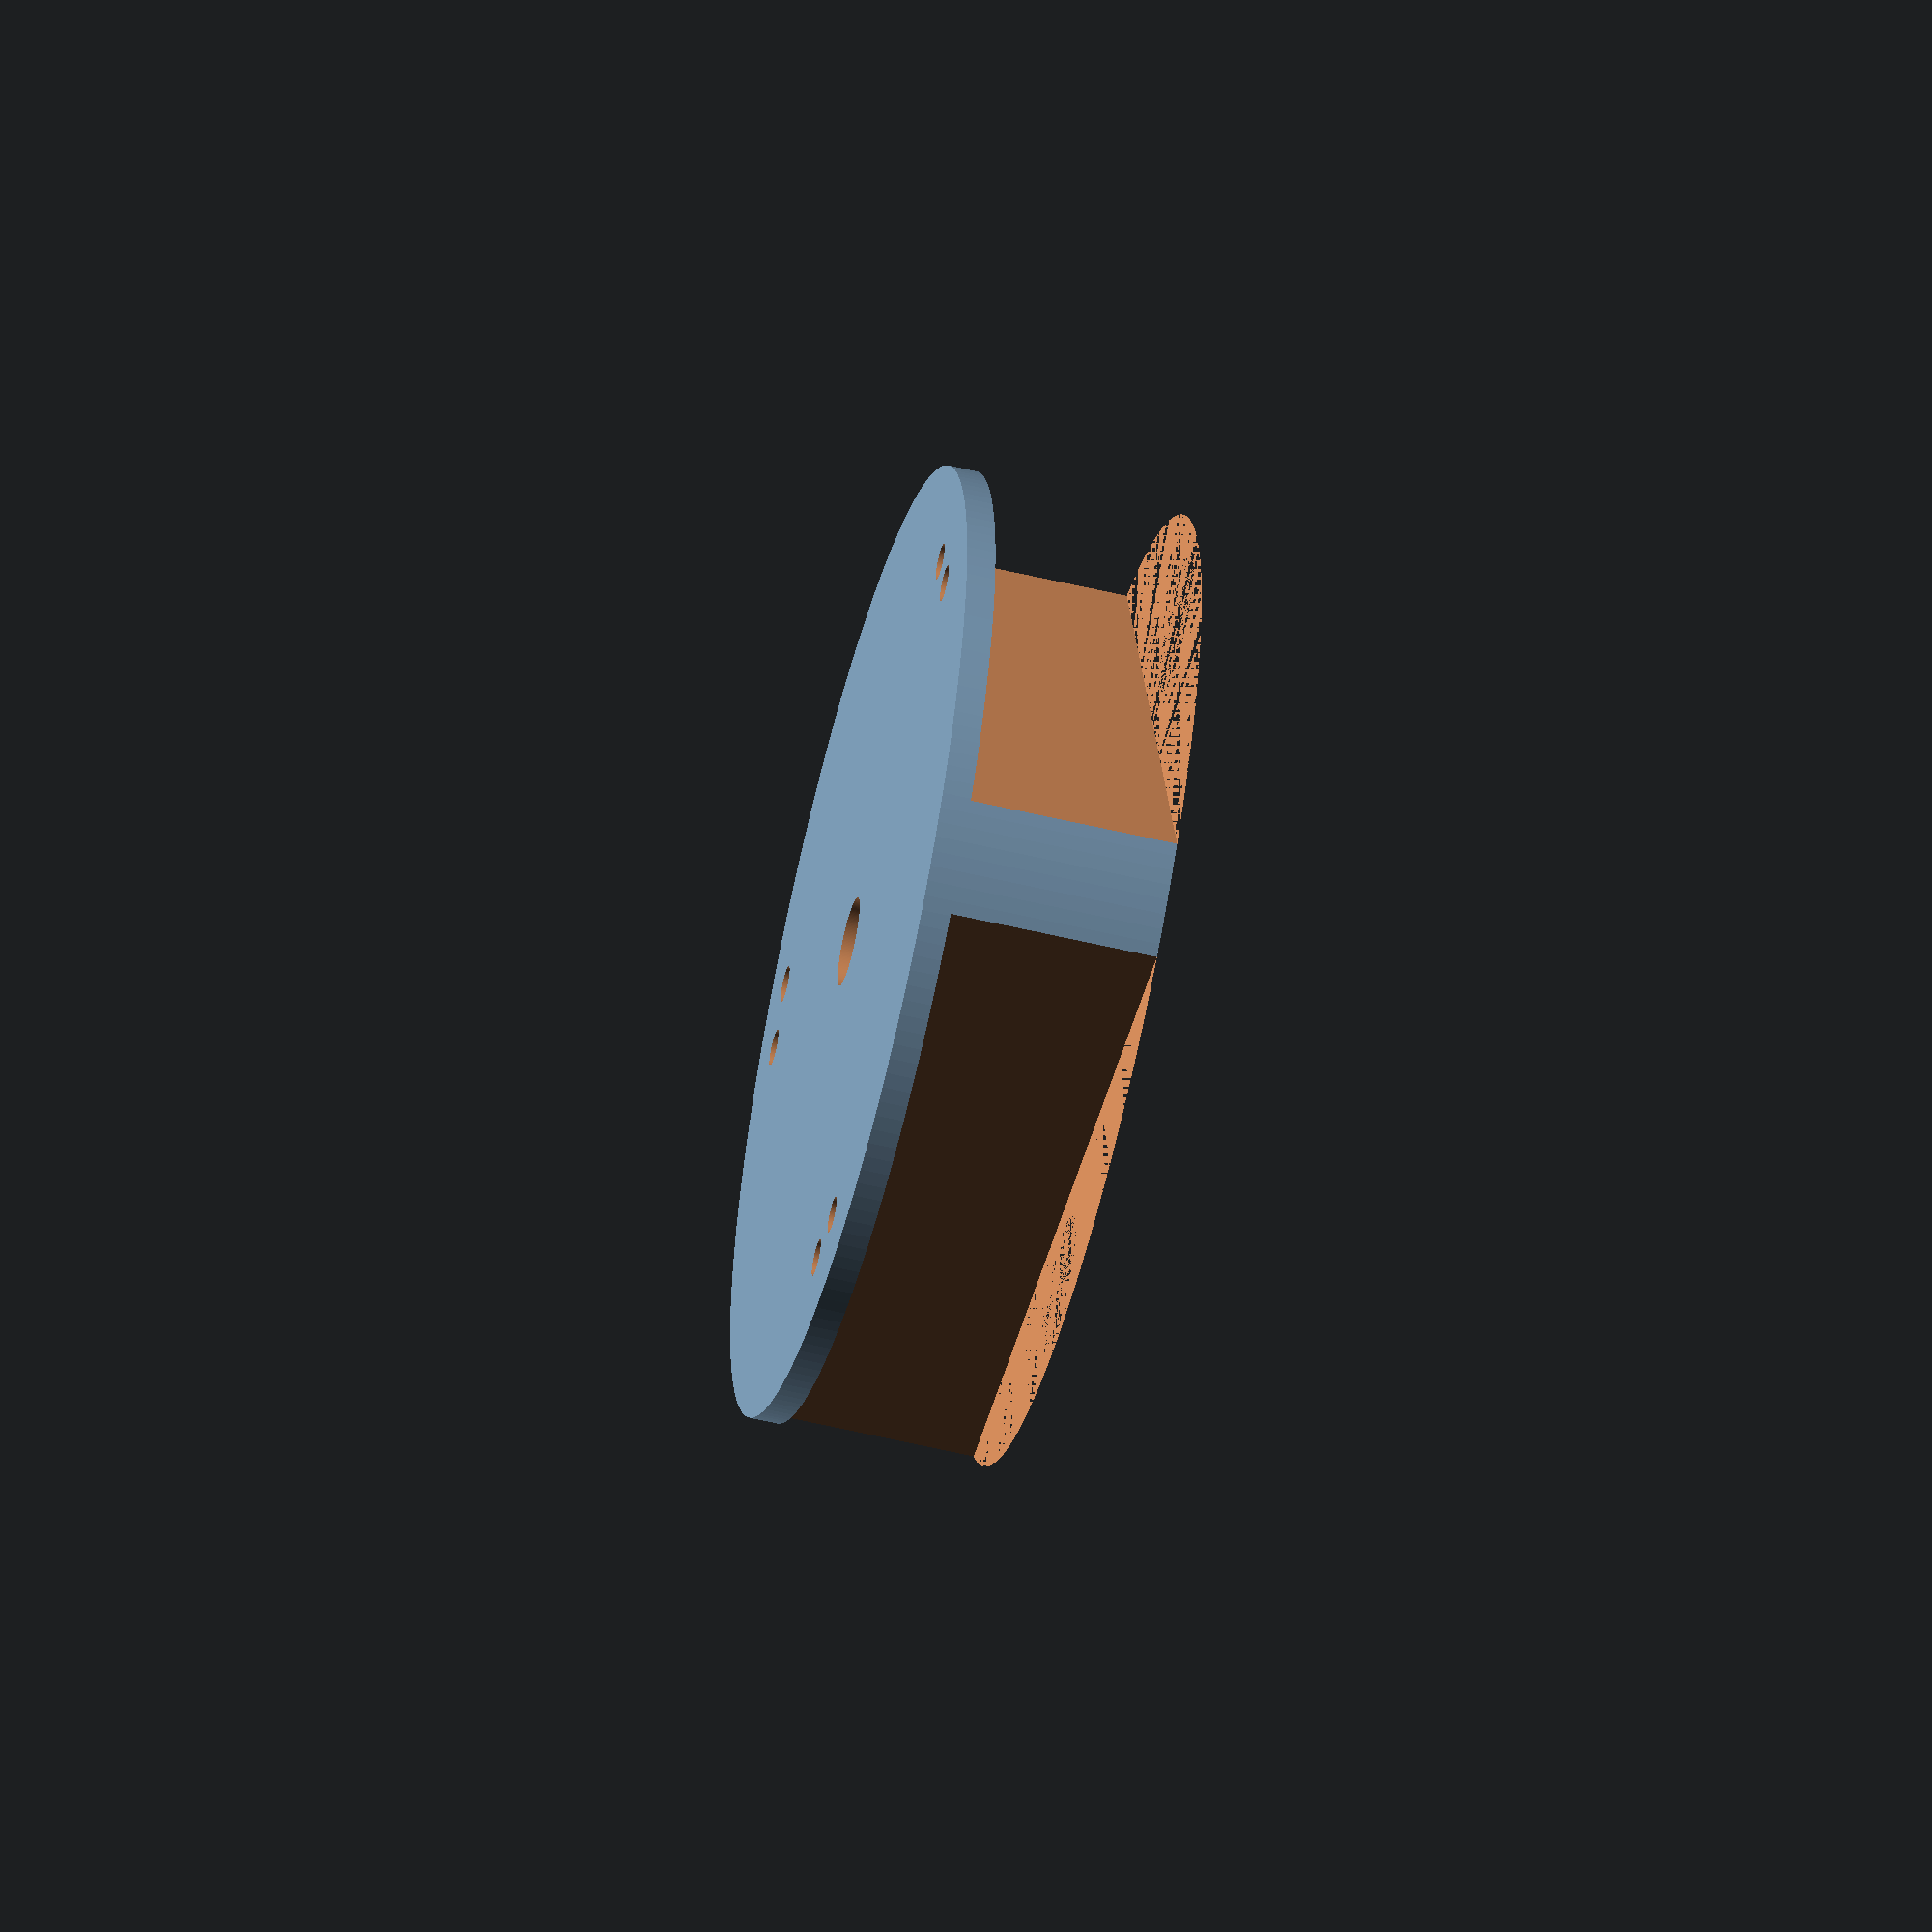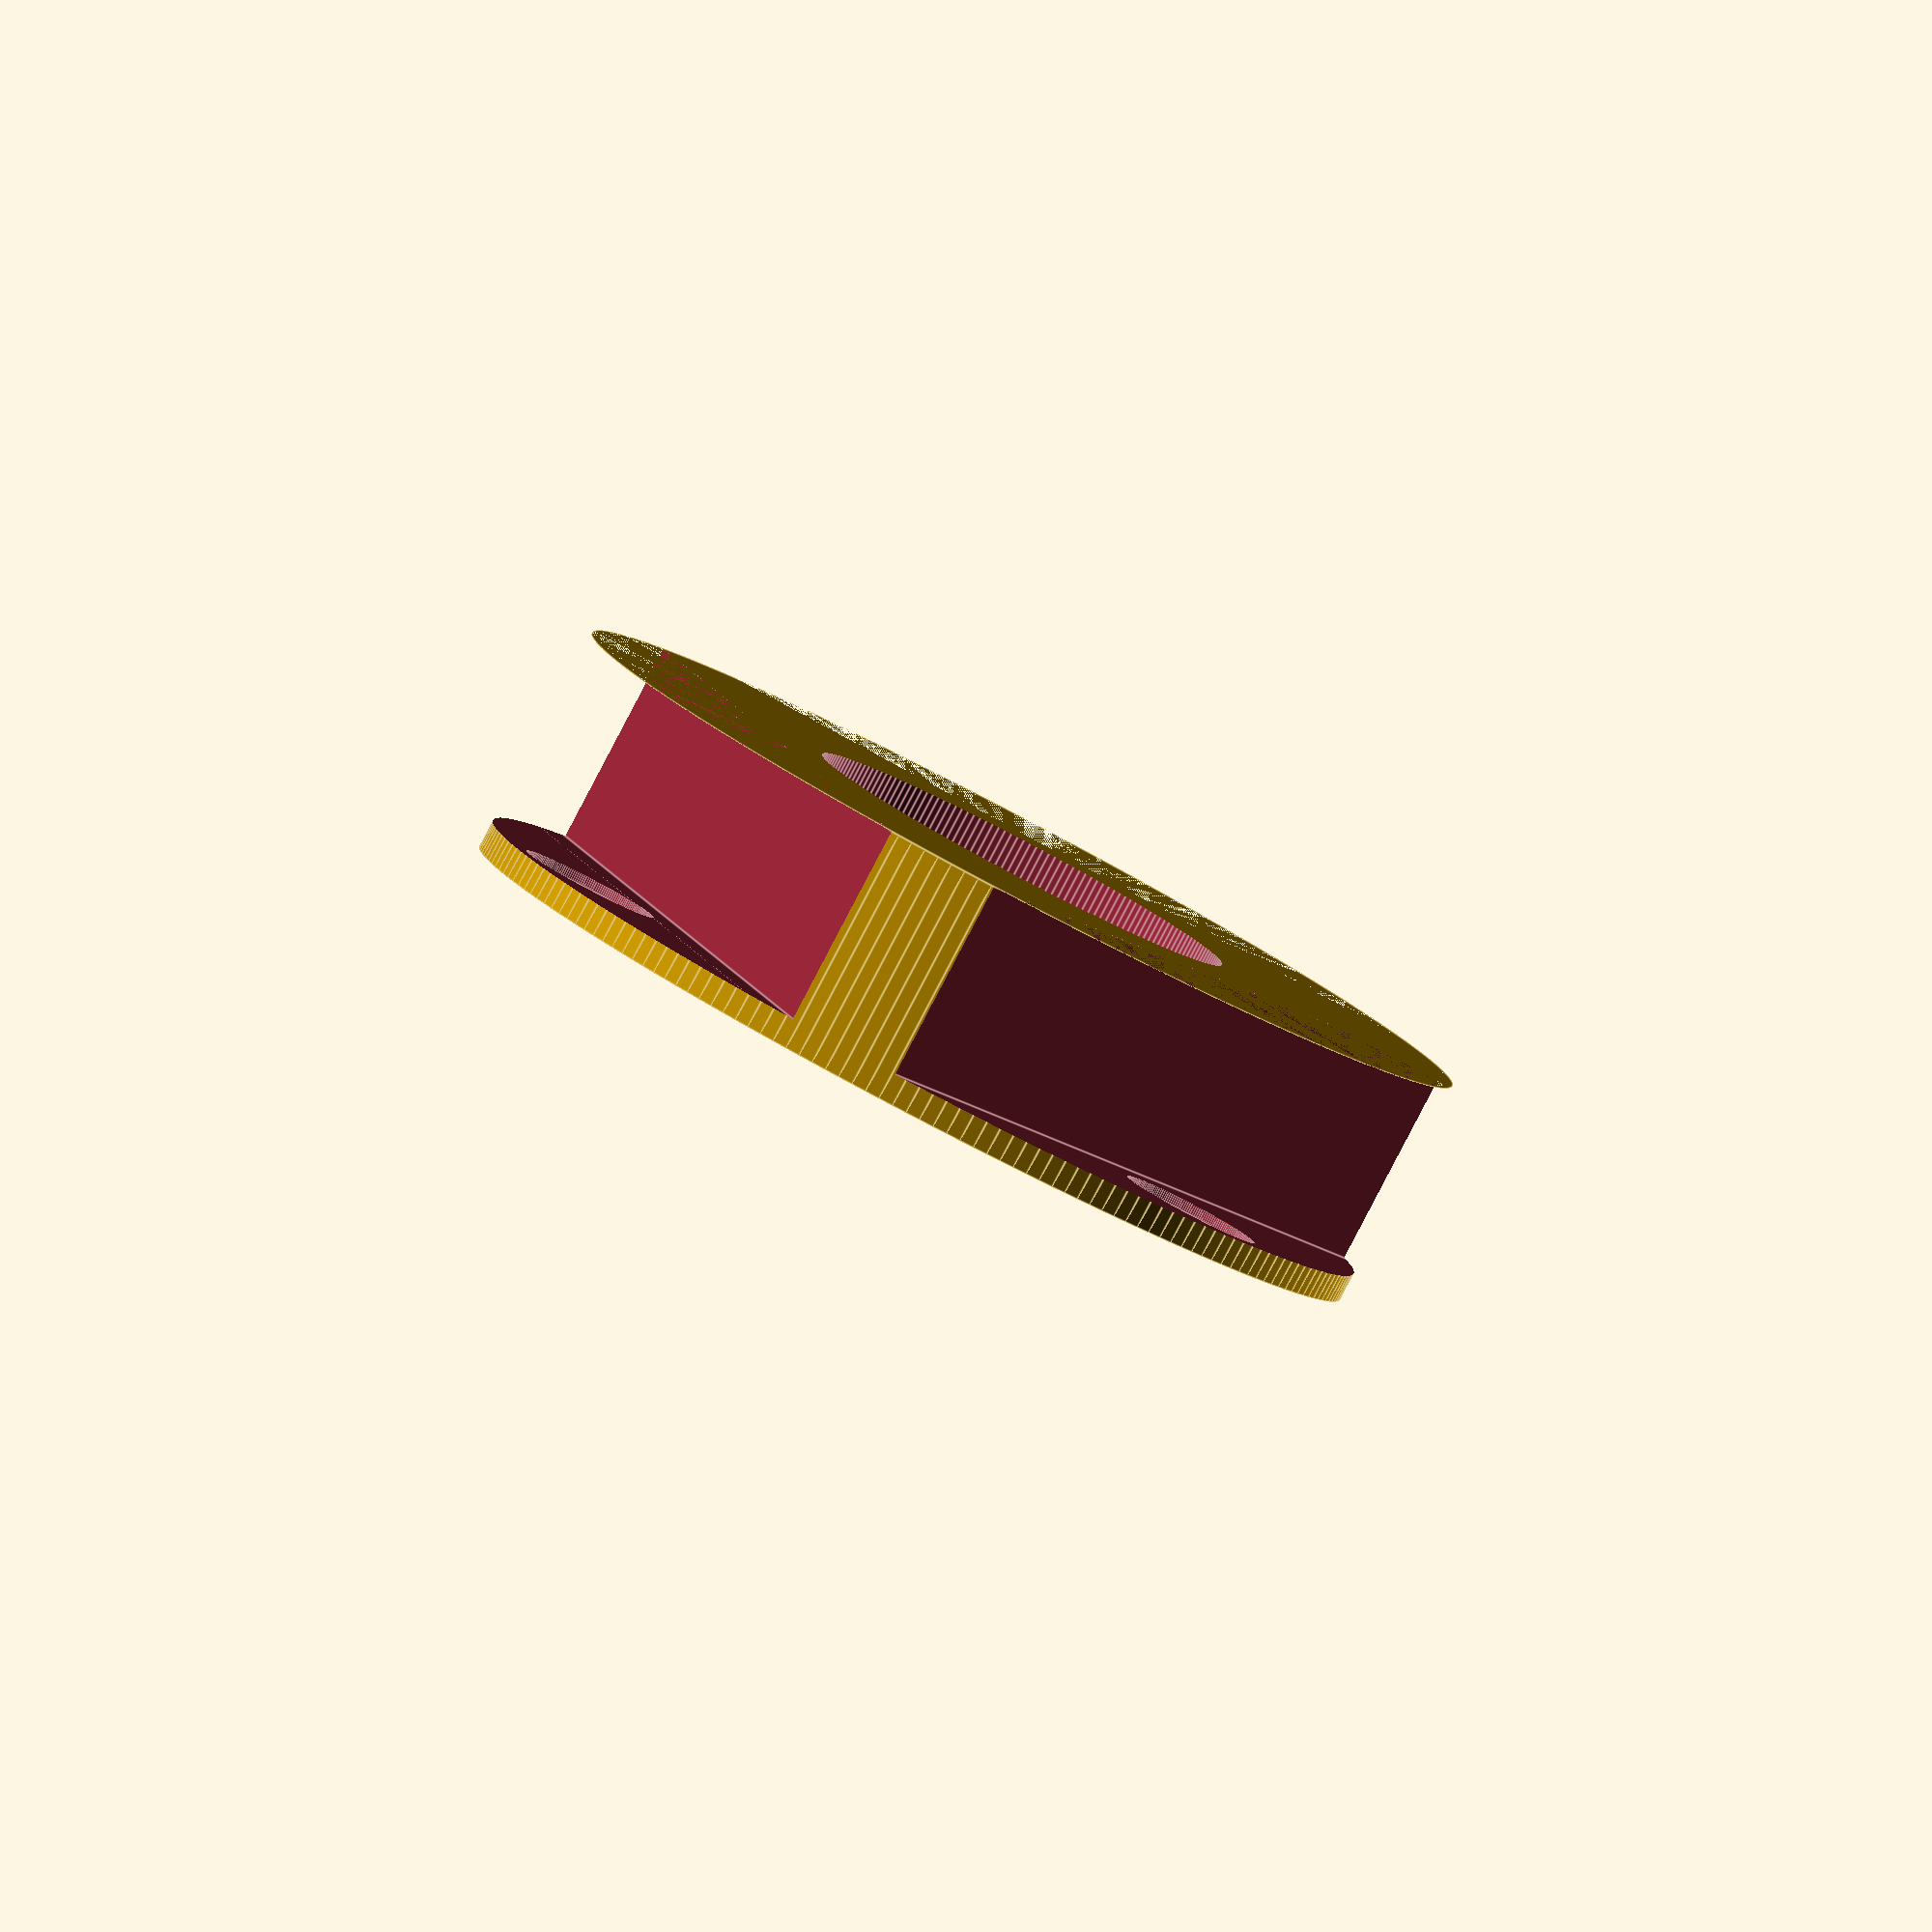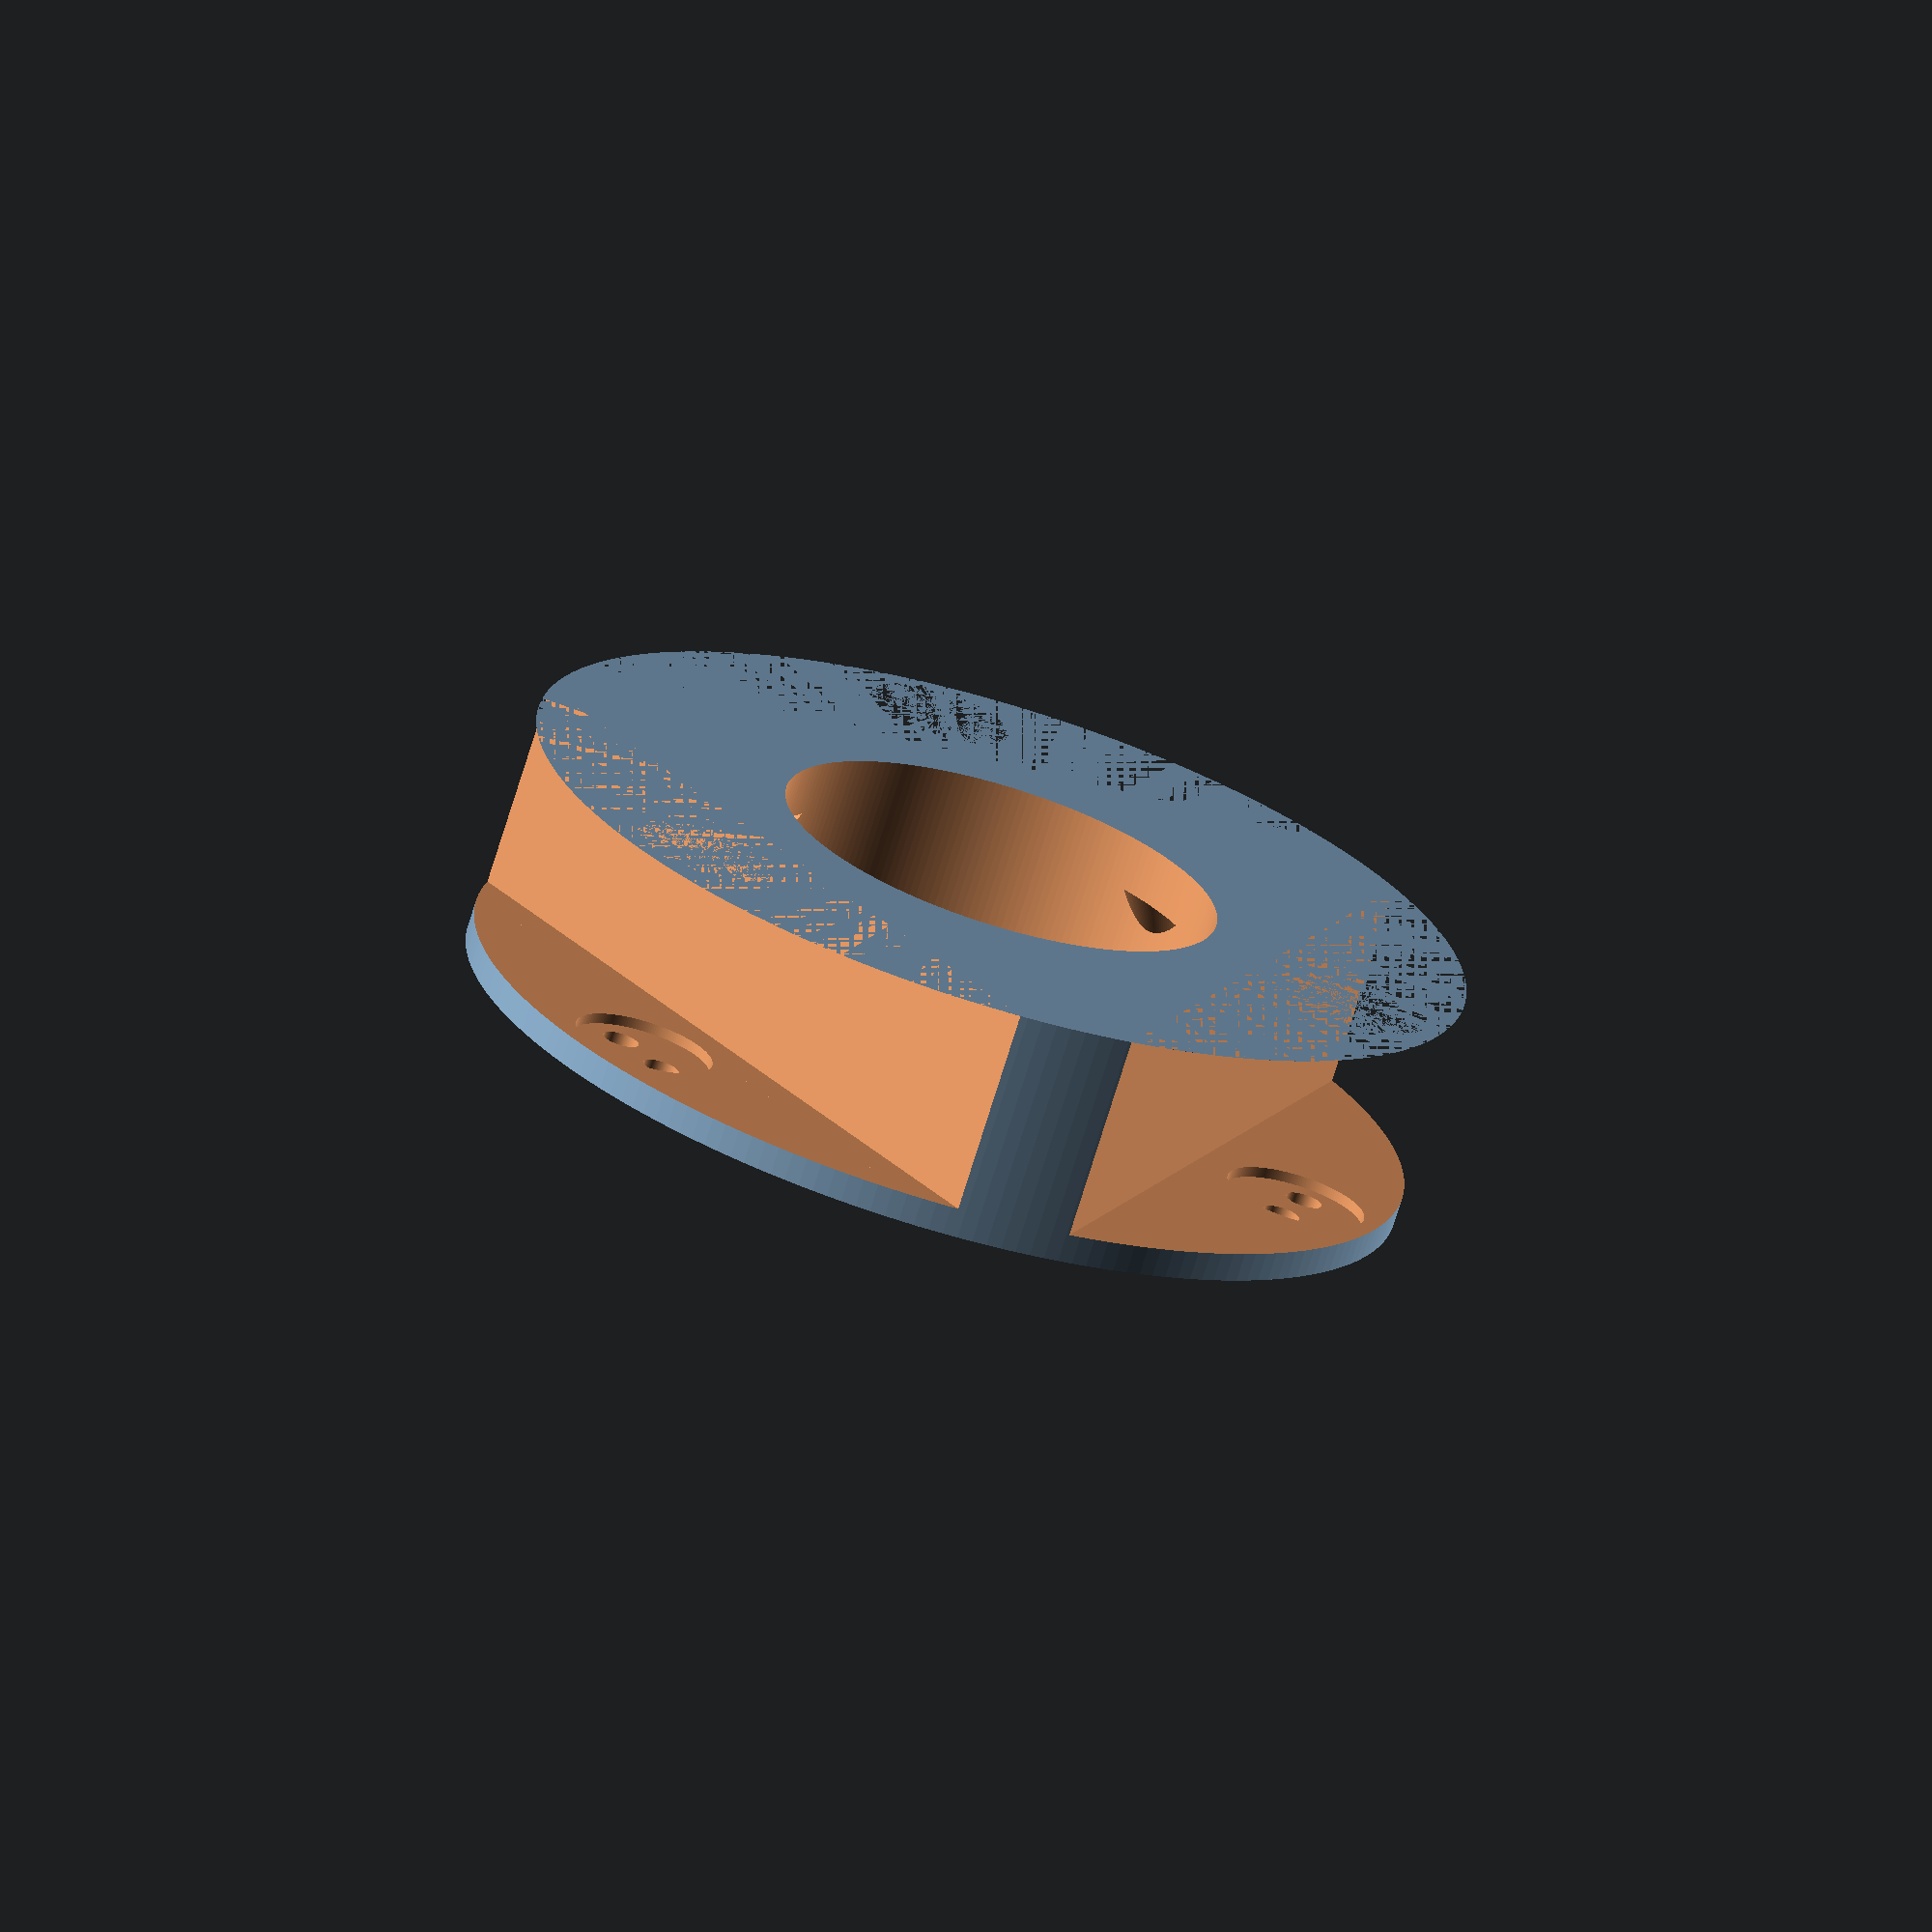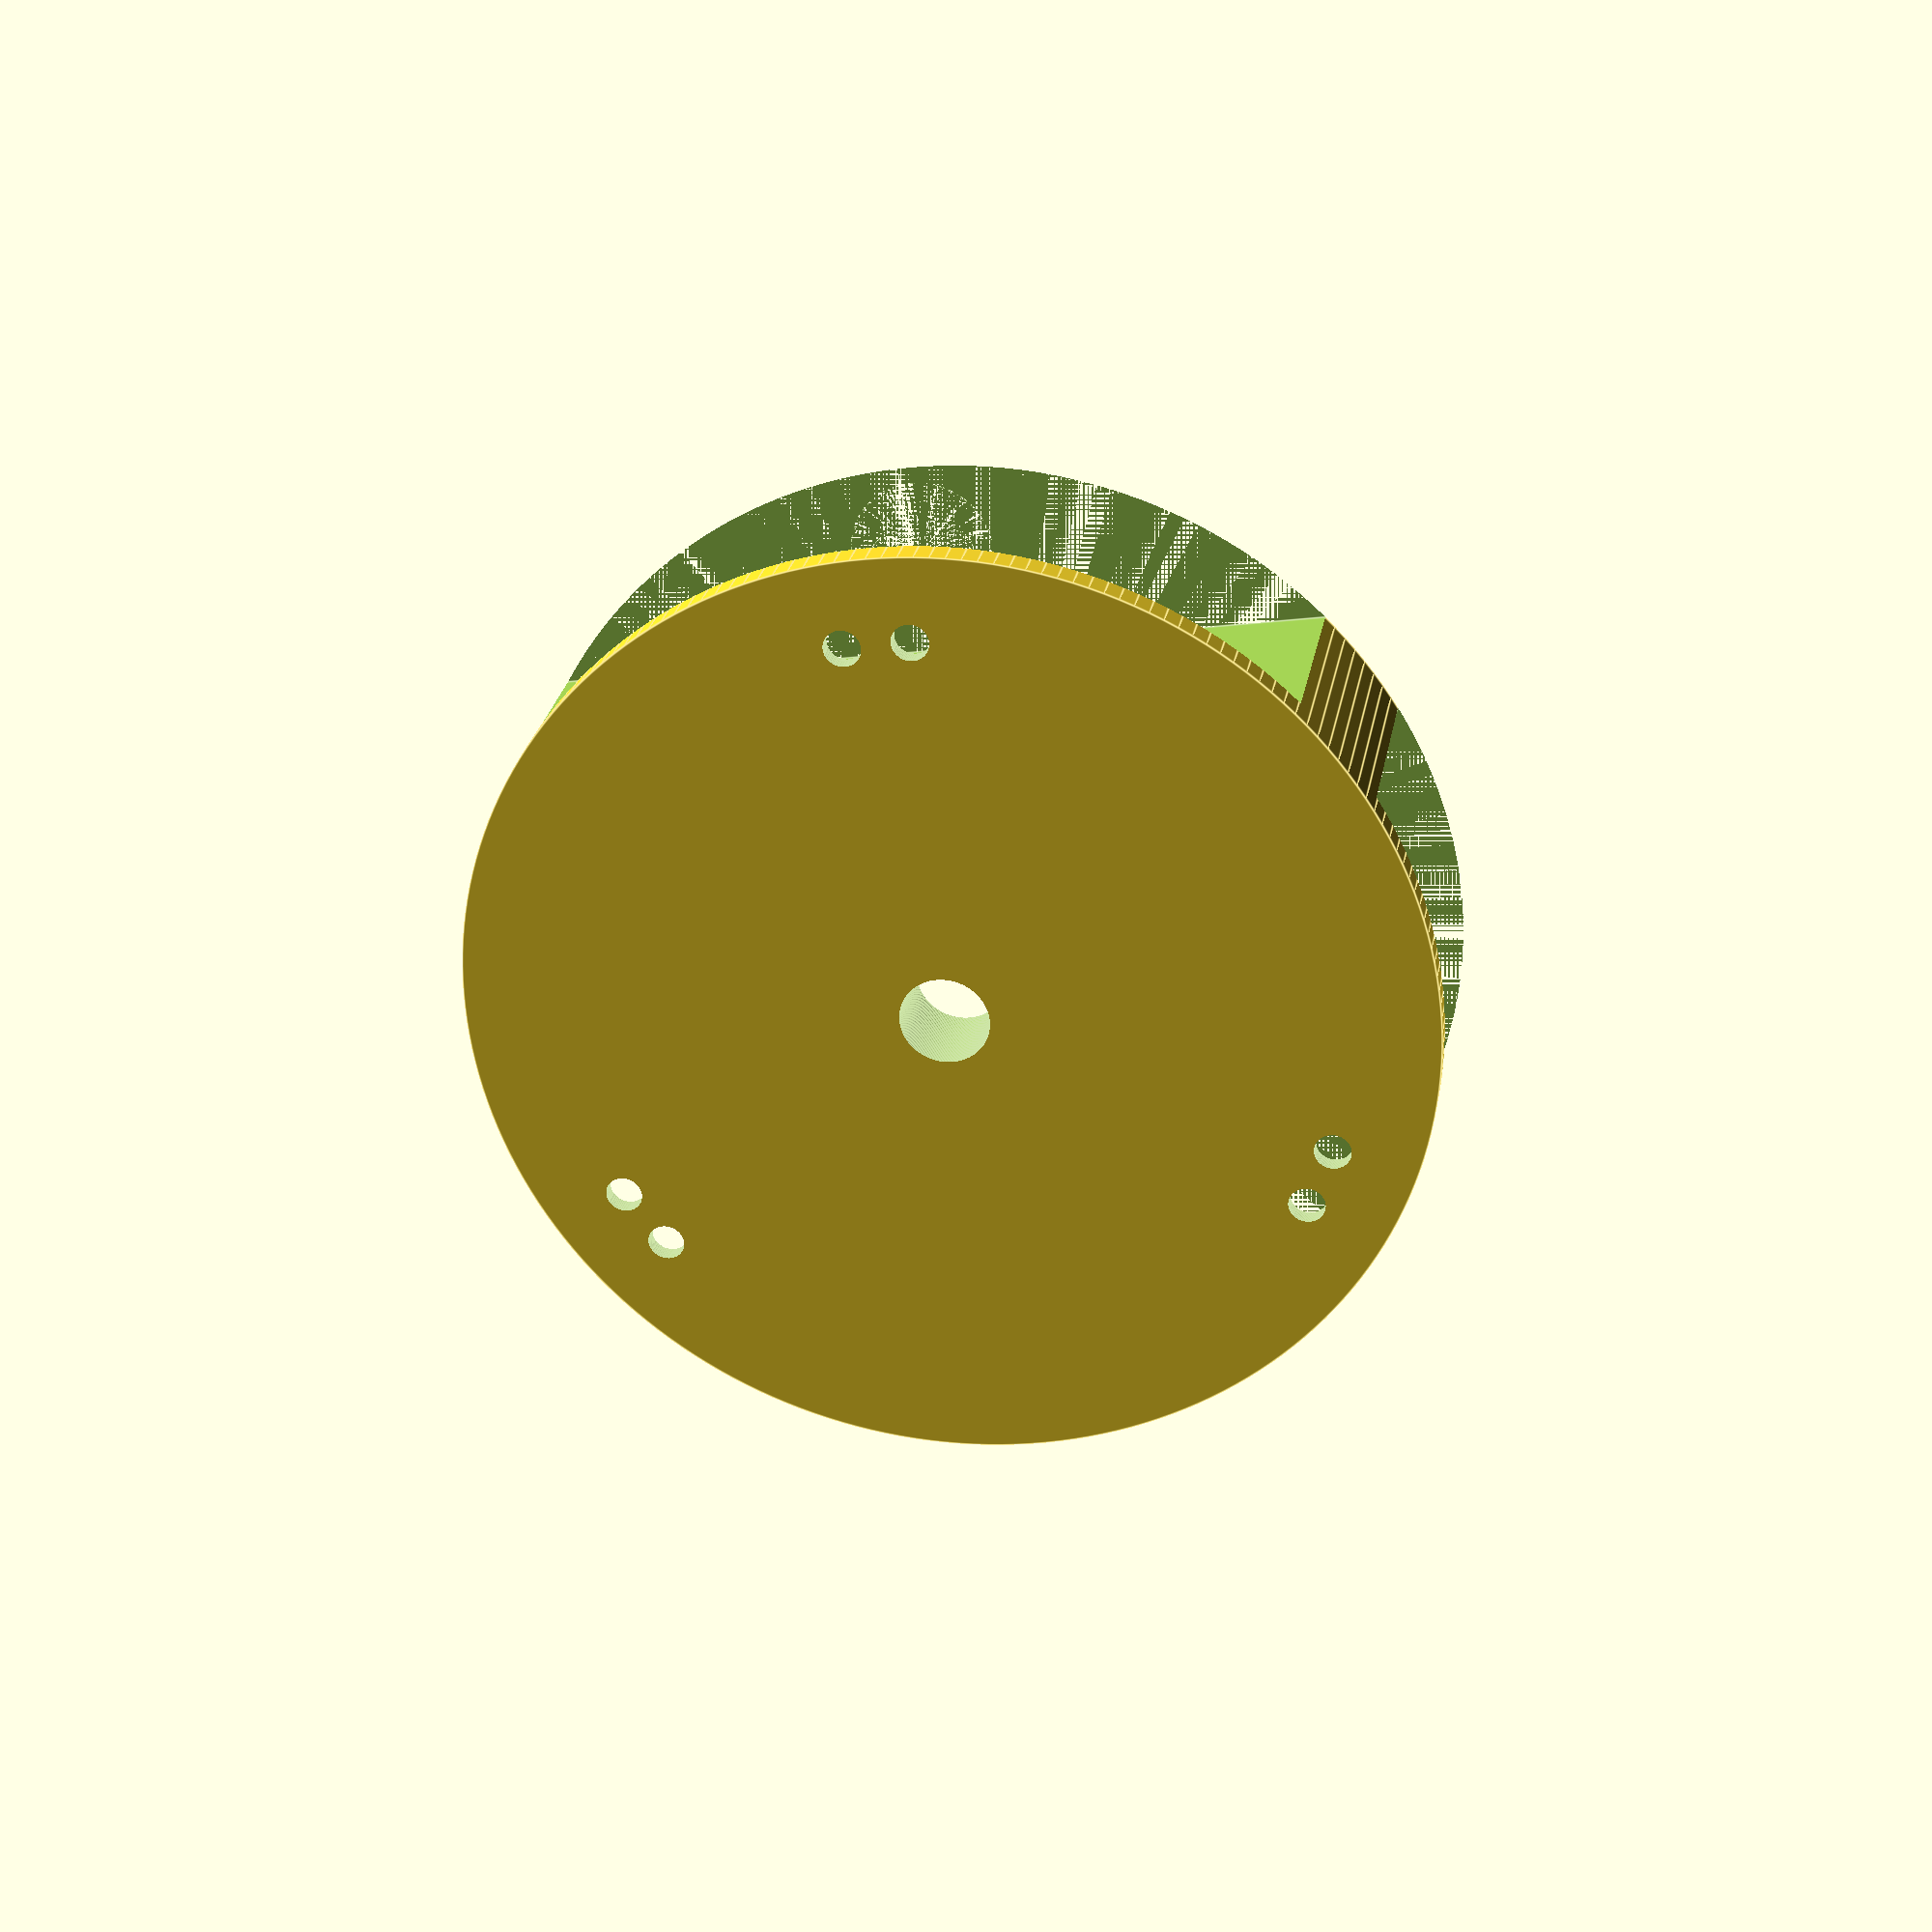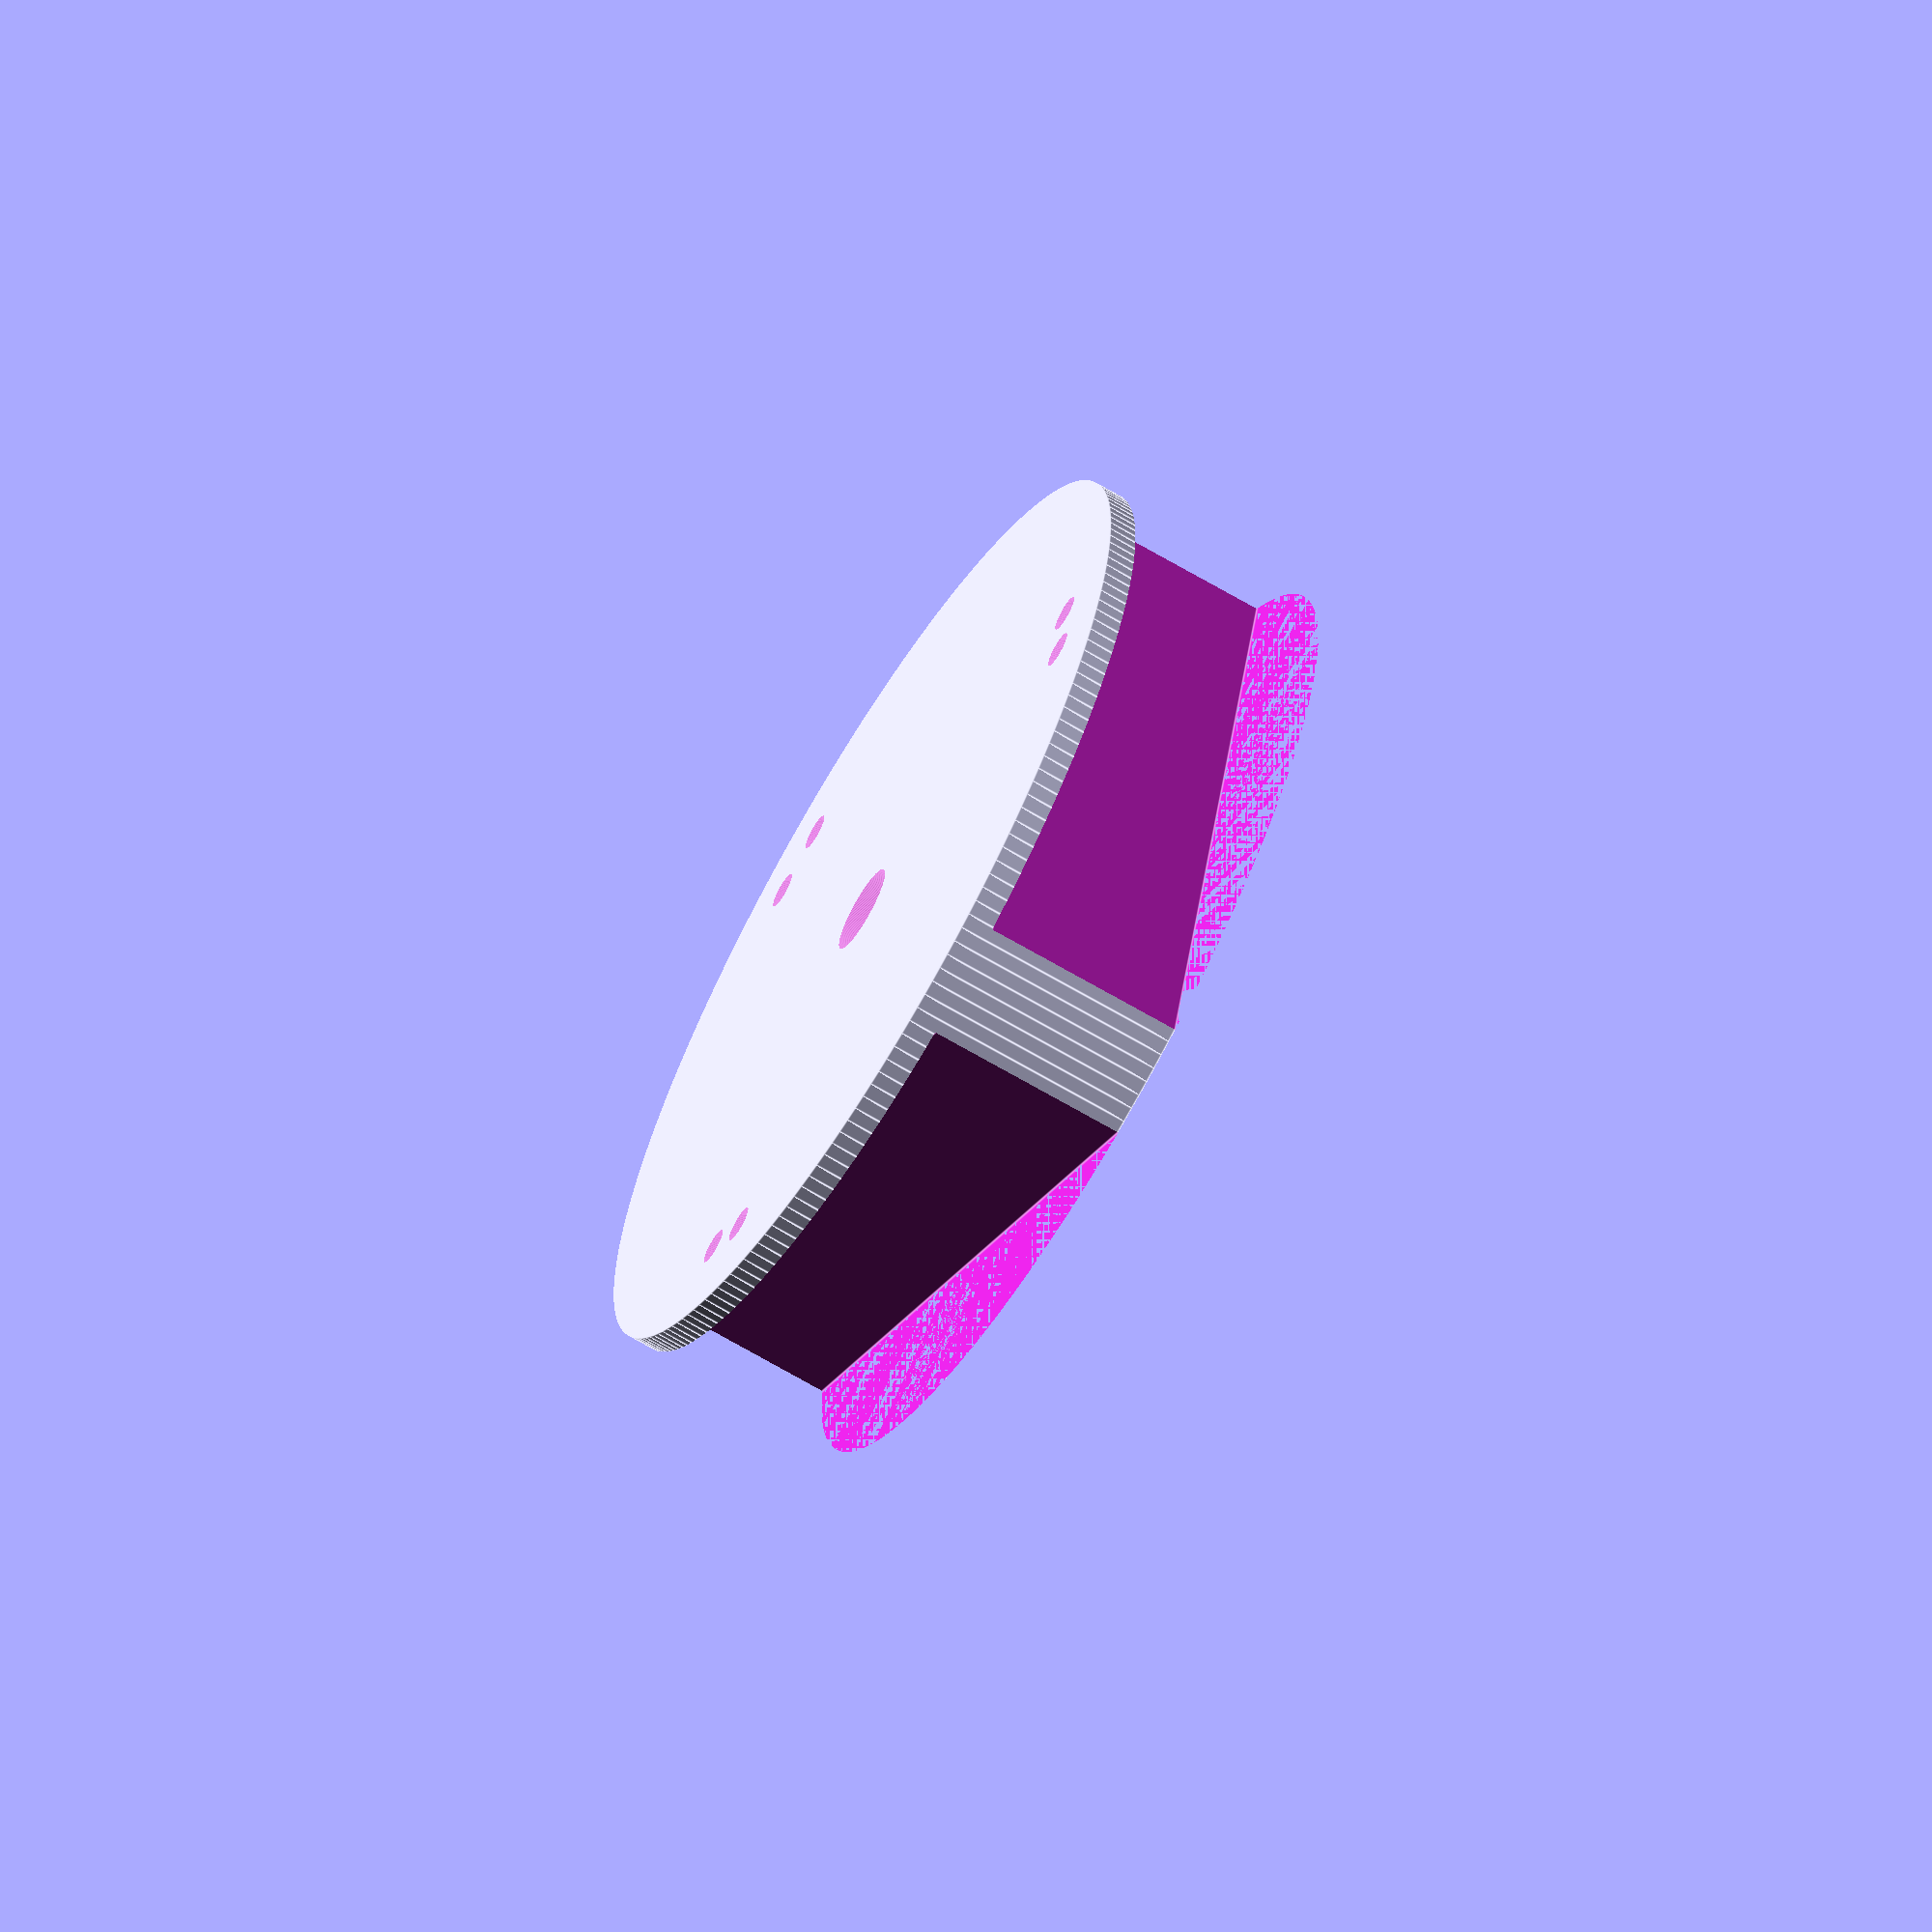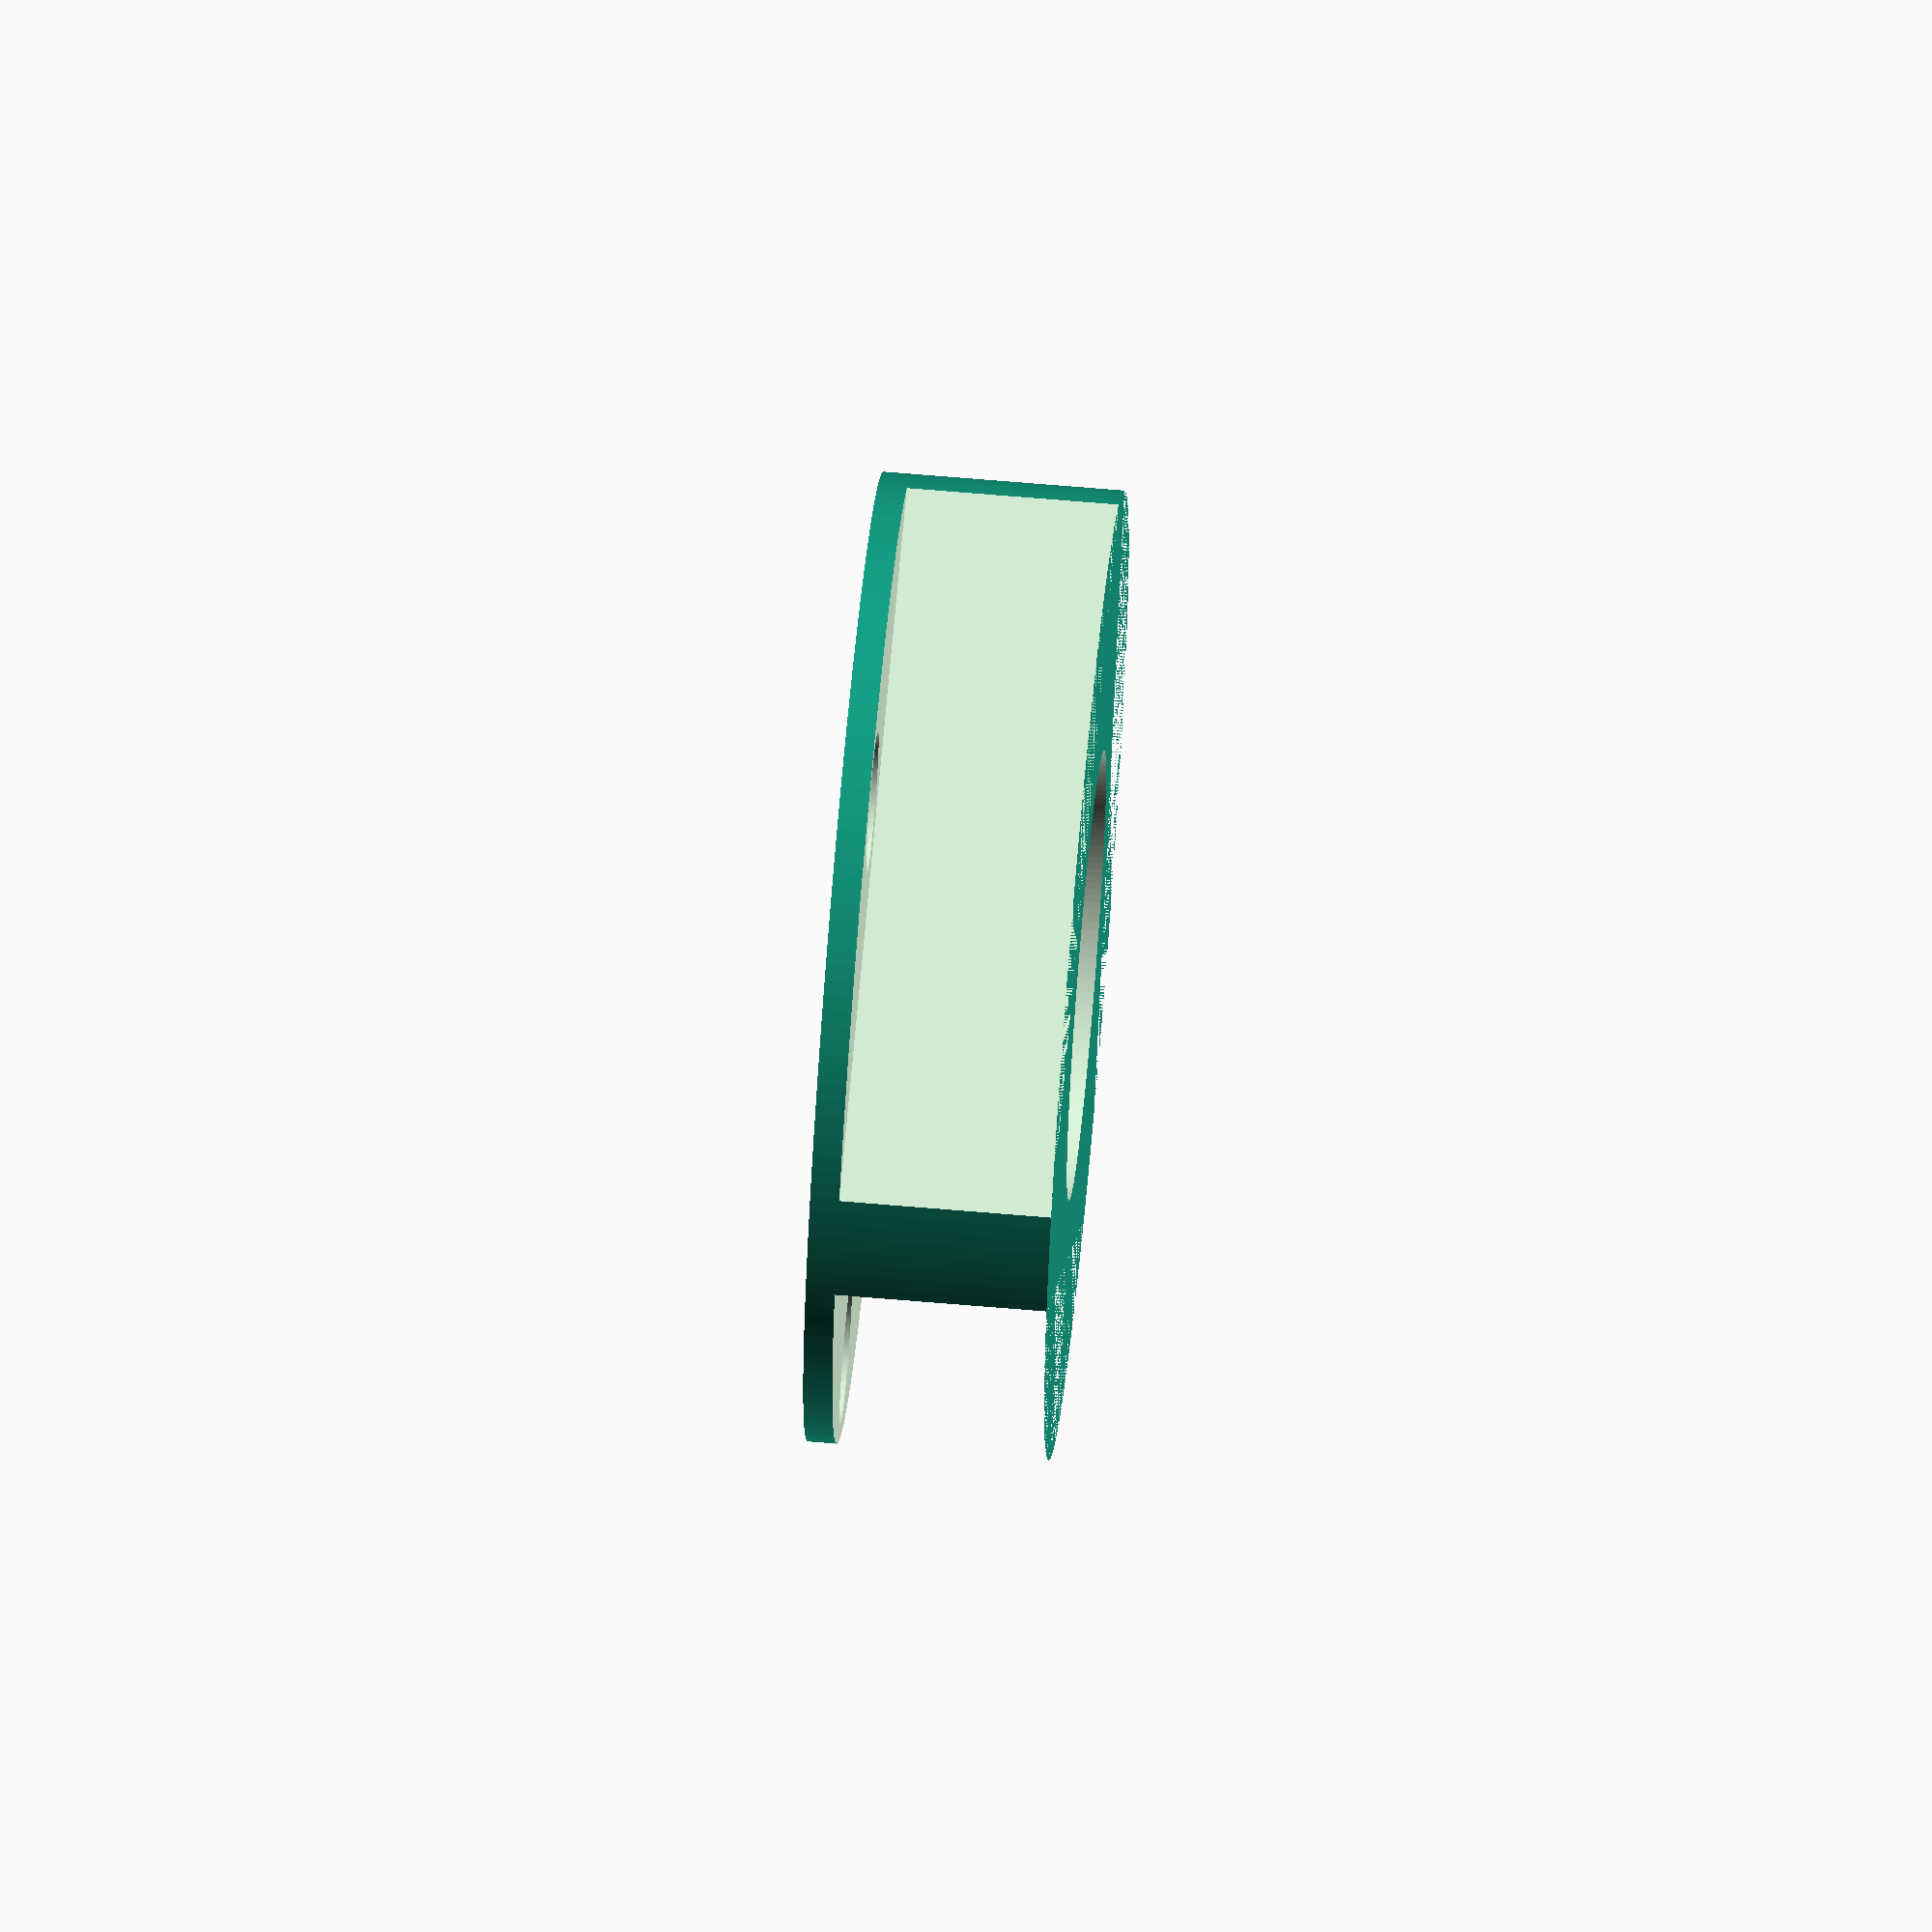
<openscad>

//Main cone and mold
h = 180; //Cone height
maxDiam = 45; //Cone
minDiam = 35; //Cone
centerSolidDiam=15;
moldWallThickness = 3;
footDiam=100; //Foot for mold
siliconeThickness=3; //Outer
dividersThickness = 5;
////Assembly on the sides of mold////
numberOfHoles = 4;
screwSize=5;
assemblyWidth= 22;

//Bottom [CHANGED!!!!!]
straightHeightBottom = 20;
bottomThickness=4;
LDRHolderThickness= 10-0.5; //*MODIFIED
LDRHolderDiam= minDiam+3-1;//*MODIFIED
delta=0.4; //Inaccuracy of printer (layering and overextrusion)
LDRHoleDepth=8;//
LDRDiam=5; //MEASURED
LDRWireHolesDist=2.5;//MEASURED distance between wires on LDR
LDRWireHolesSize=1; //Measured to 0.5mm //*MODIFIED
LDRHoleDist = LDRHolderDiam/2-LDRDiam/2-1;
LDRNumber=3;
centerHoleDiam=3; //Only used for thread

//Top part
straightHeight= 30; 
wiresDiameter=5; 

//Joints
jointThickness = 3;

//Assembly
numberOfHoles = 4;
screwSize=5;


//Finishing mold:
finMoldHeight=25;
finMoldWidth=30;
supportMoldLength=60;
supportMoldWidth=30;
FinalBottomThickness =8;


//Plant part
plantHoleDiam=17;
plantScrewsDiam=3.5;

$fn=200;


rotate (60) translate ([0,0,-straightHeightBottom]) difference(){

cylinder(LDRHolderThickness-delta,d2=LDRHolderDiam-delta,d1=LDRHolderDiam-delta);
translate ([LDRHoleDist,0,0]) cylinder(LDRHoleDepth+delta,d2=LDRDiam+delta,d1=LDRDiam+delta);//LDR hole 1
translate ([LDRHoleDist,LDRWireHolesDist/2,0]) cylinder(LDRHolderThickness+delta,d2=LDRWireHolesSize+delta,d1=LDRWireHolesSize+delta); //Wire hole 1
translate ([LDRHoleDist,-LDRWireHolesDist/2,0]) cylinder(LDRHolderThickness+delta,d2=LDRWireHolesSize+delta,d1=LDRWireHolesSize+delta);//Wire hole 1
//Cut of for exposing LDRs to light in the right directions    
translate([LDRHoleDist-LDRDiam/2,-LDRHolderDiam/2,0]) cube([LDRHolderDiam/2, LDRHolderDiam,LDRHoleDepth], [0,0,0]);


rotate (360/LDRNumber, [0,0,1]) {
translate ([LDRHoleDist,0,0]) cylinder(LDRHoleDepth+delta,d2=LDRDiam+delta,d1=LDRDiam+delta);//LDR hole 2
translate ([LDRHoleDist,LDRWireHolesDist/2,0]) cylinder(LDRHolderThickness+delta,d2=LDRWireHolesSize+delta,d1=LDRWireHolesSize+delta); //Wire hole 2
translate ([LDRHoleDist,-LDRWireHolesDist/2,0]) cylinder(LDRHolderThickness+delta,d2=LDRWireHolesSize+delta,d1=LDRWireHolesSize+delta);//Wire hole 2
//Cut of for exposing LDRs to light in the right directions    
translate([LDRHoleDist-LDRDiam+1,-LDRHolderDiam/2,0]) cube([LDRHolderDiam/2, LDRHolderDiam,LDRHoleDepth], [0,0,0]);
    }

rotate (2*360/LDRNumber, [0,0,1]) {
translate ([LDRHoleDist,0,0]) cylinder(LDRHoleDepth+delta,d2=LDRDiam+delta,d1=LDRDiam+delta);//LDR hole 3
translate ([LDRHoleDist,LDRWireHolesDist/2,0]) cylinder(LDRHolderThickness+delta,d2=LDRWireHolesSize+delta,d1=LDRWireHolesSize+delta); //Wire hole 3
translate ([LDRHoleDist,-LDRWireHolesDist/2,0]) cylinder(LDRHolderThickness+delta,d2=LDRWireHolesSize+delta,d1=LDRWireHolesSize+delta);//Wire hole 3
//Cut of for exposing LDRs to light in the right directions    
translate([LDRHoleDist-LDRDiam+1,-LDRHolderDiam/2,0]) cube([LDRHolderDiam/2, LDRHolderDiam,LDRHoleDepth], [0,0,0]);
    }


//CENTER HOLE for thread
cylinder(LDRHolderThickness*2,d2=centerHoleDiam+delta,d1=centerHoleDiam+delta);
    
//CENTER HOLE for plant
translate([0,0,-bottomThickness]) cylinder(LDRHolderThickness,d2=plantHoleDiam,d1=plantHoleDiam);

//Cut of for exposing LDRs to light in the right directions    
translate([LDRHoleDist-LDRDiam+1,-LDRHolderDiam/2,0]) cube([LDRHolderDiam/2, LDRHolderDiam,LDRHoleDepth], [0,0,0]);

/*
//Cut holes for plant screws
translate([0,0,(LDRHolderThickness-bottomThickness)/2]) rotate(90, [0,1,0]) cylinder(LDRHolderThickness*100,d2=plantScrewsDiam,d1=plantScrewsDiam);
rotate (120) translate([0,0,(LDRHolderThickness-bottomThickness)/2]) rotate(90, [0,1,0]) cylinder(LDRHolderThickness*100,d2=plantScrewsDiam,d1=plantScrewsDiam);
rotate (240) translate([0,0,(LDRHolderThickness-bottomThickness)/2]) rotate(90, [0,1,0]) cylinder(LDRHolderThickness*100,d2=plantScrewsDiam,d1=plantScrewsDiam);
*/    
   
//Plug thingies (modhagere) to keep EcoFlex attached to PLA
rotate (60) translate ([(plantHoleDiam/2)+(LDRHolderDiam-plantHoleDiam)/4-1.5,0, LDRHolderThickness-(straightHeightBottom-LDRHolderThickness-siliconeThickness)]) cylinder(LDRHolderThickness-bottomThickness, d1=8, d2=2);
rotate (180) translate ([(plantHoleDiam/2)+(LDRHolderDiam-plantHoleDiam)/4-1.5,0, LDRHolderThickness-(straightHeightBottom-LDRHolderThickness-siliconeThickness)]) cylinder(LDRHolderThickness-bottomThickness, d1=8, d2=2);
rotate (300) translate ([(plantHoleDiam/2)+(LDRHolderDiam-plantHoleDiam)/4-1.5,0, LDRHolderThickness-(straightHeightBottom-LDRHolderThickness-siliconeThickness)]) cylinder(LDRHolderThickness-bottomThickness, d1=8, d2=2);


}


    
</openscad>
<views>
elev=56.4 azim=284.6 roll=75.9 proj=o view=wireframe
elev=265.0 azim=259.3 roll=27.7 proj=o view=edges
elev=251.5 azim=279.3 roll=17.0 proj=o view=solid
elev=153.1 azim=20.6 roll=170.0 proj=p view=edges
elev=247.3 azim=131.9 roll=120.7 proj=o view=edges
elev=296.6 azim=213.6 roll=95.0 proj=o view=wireframe
</views>
